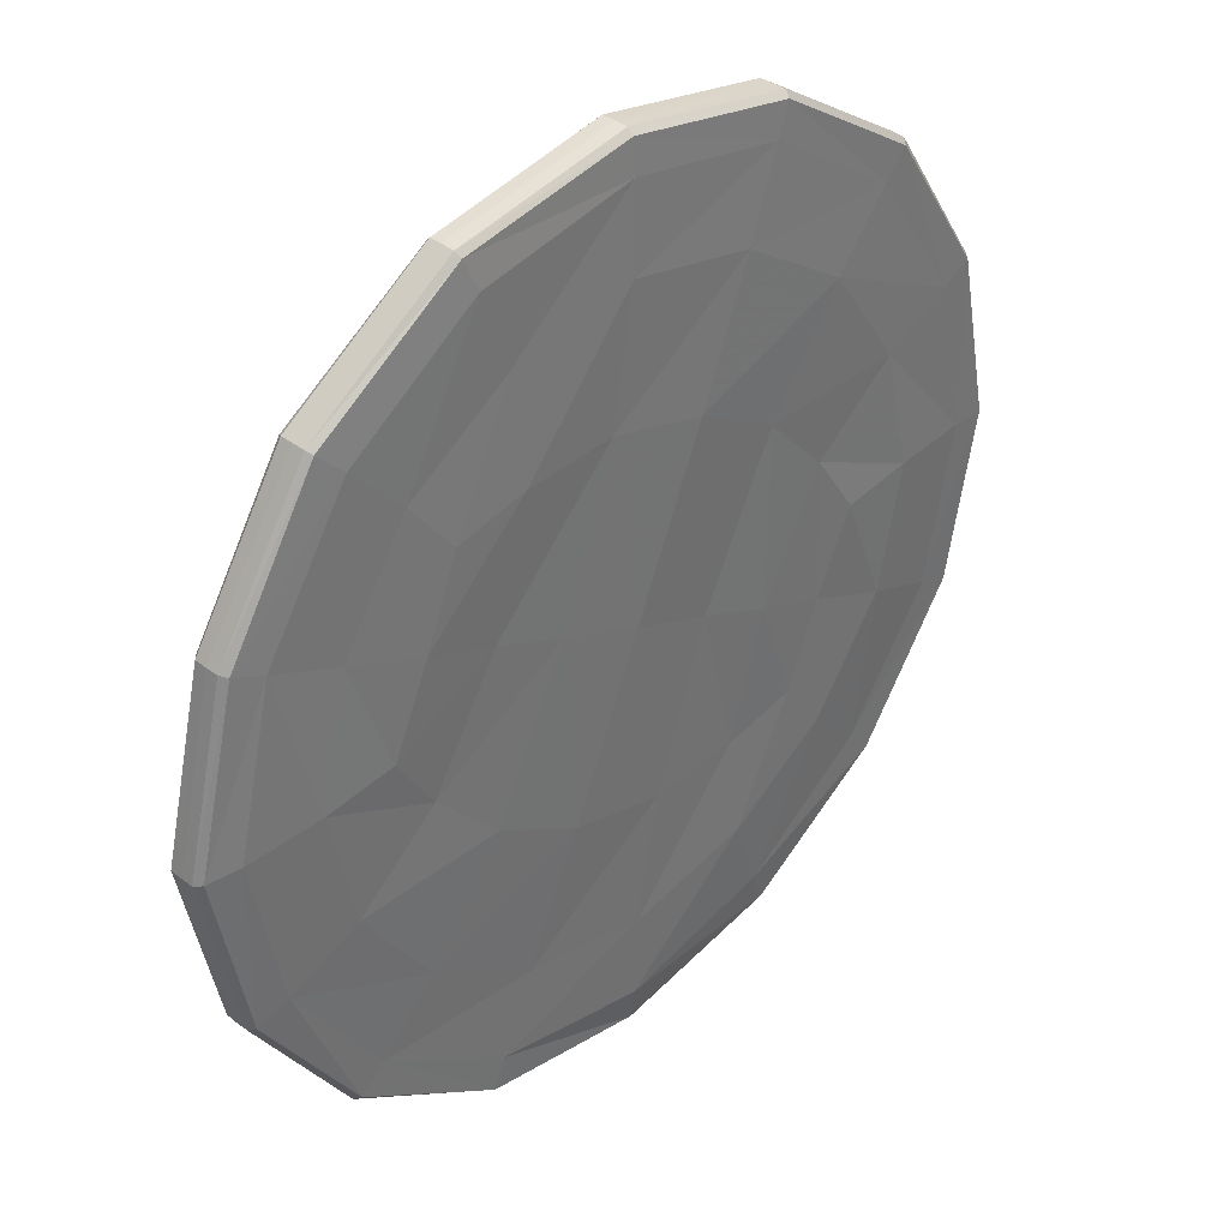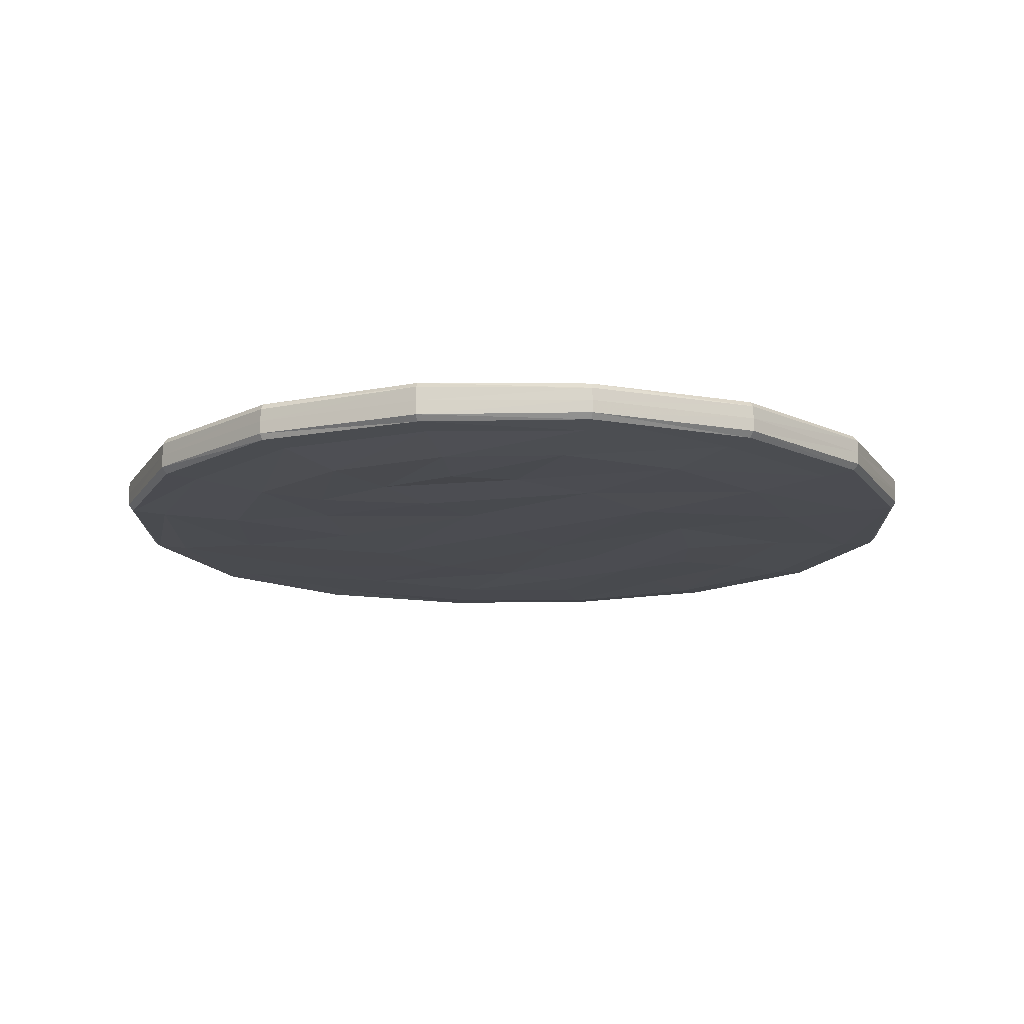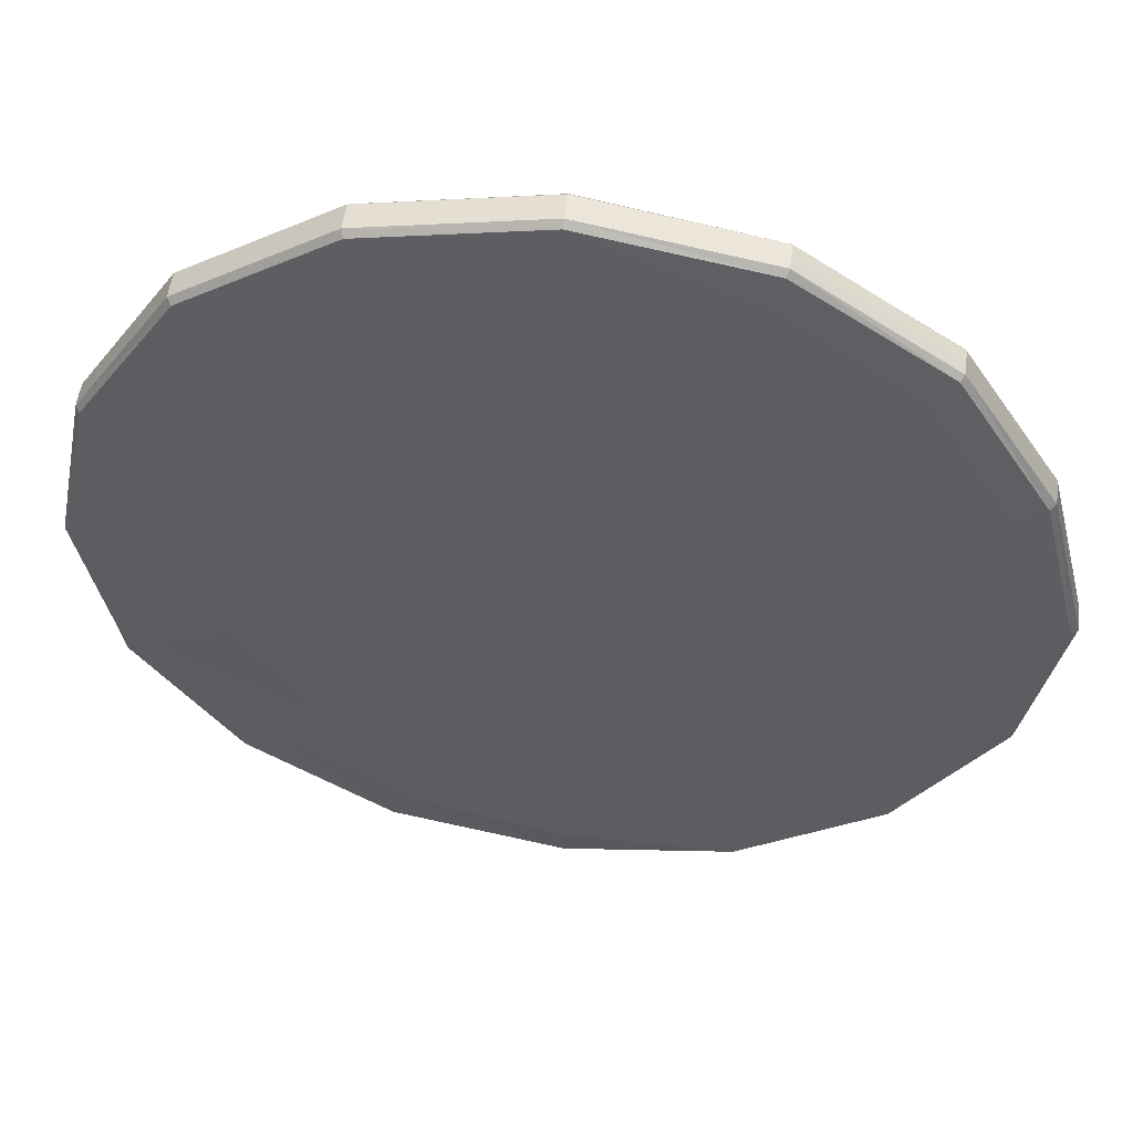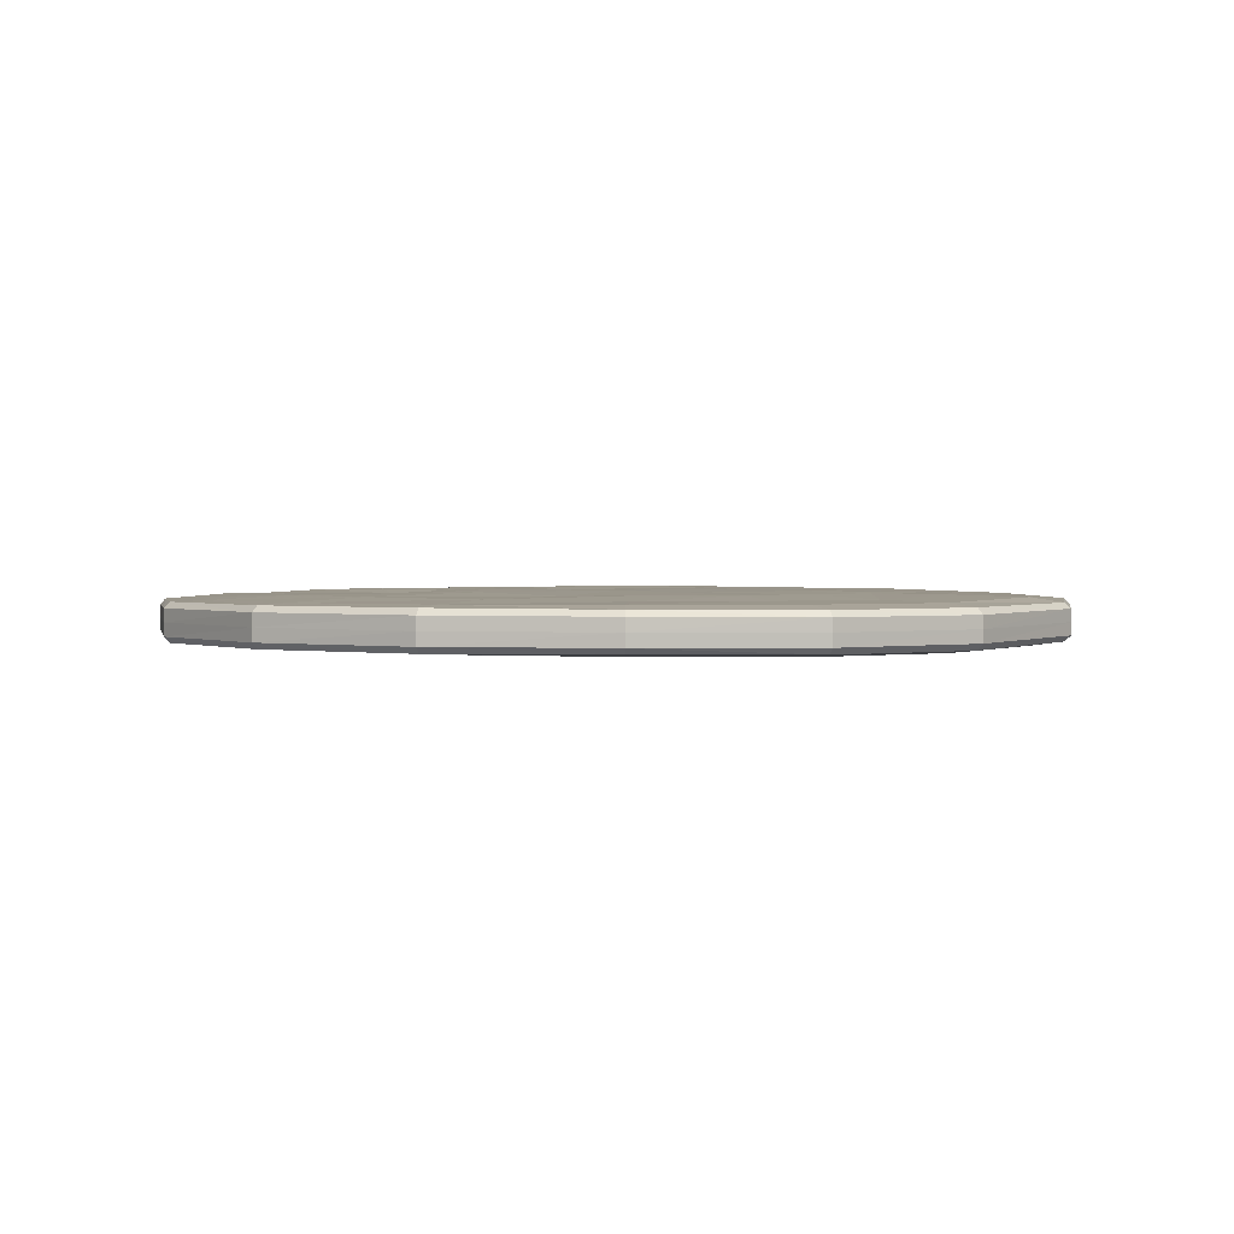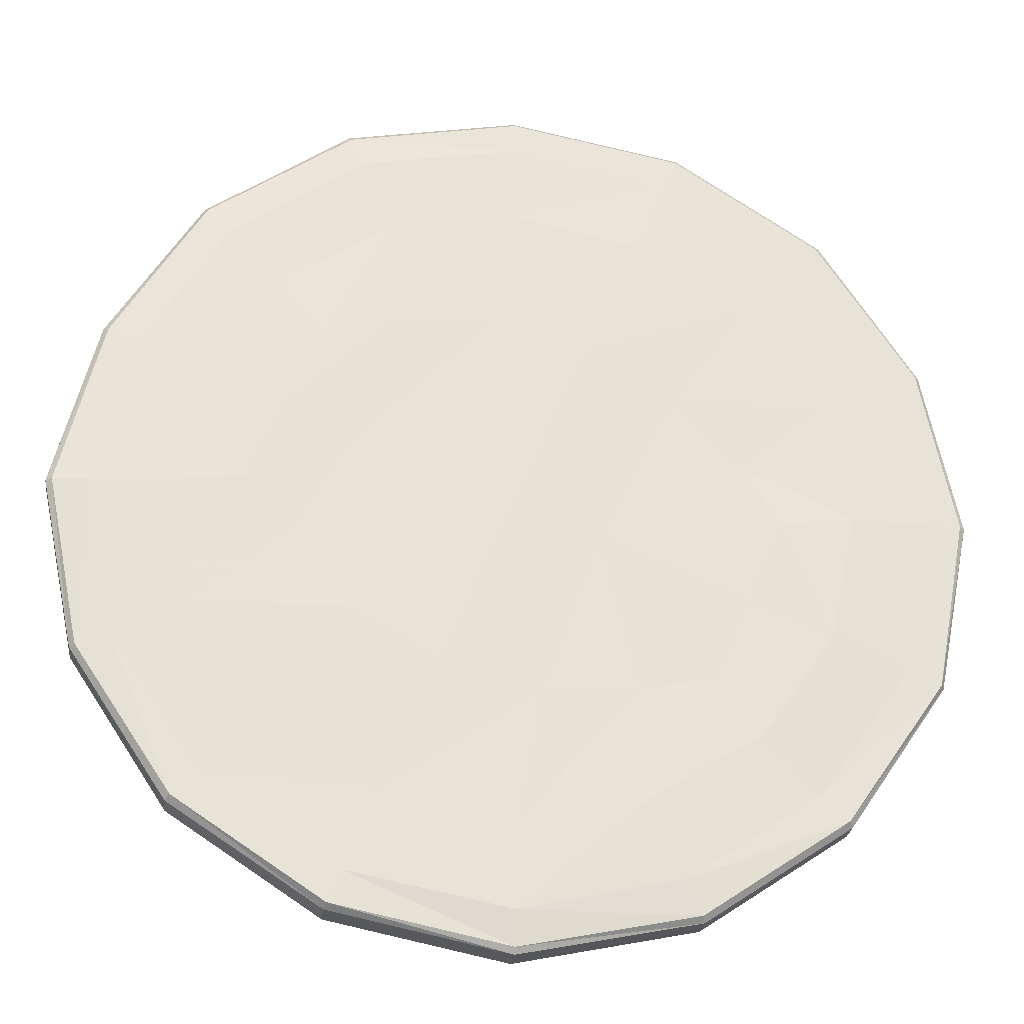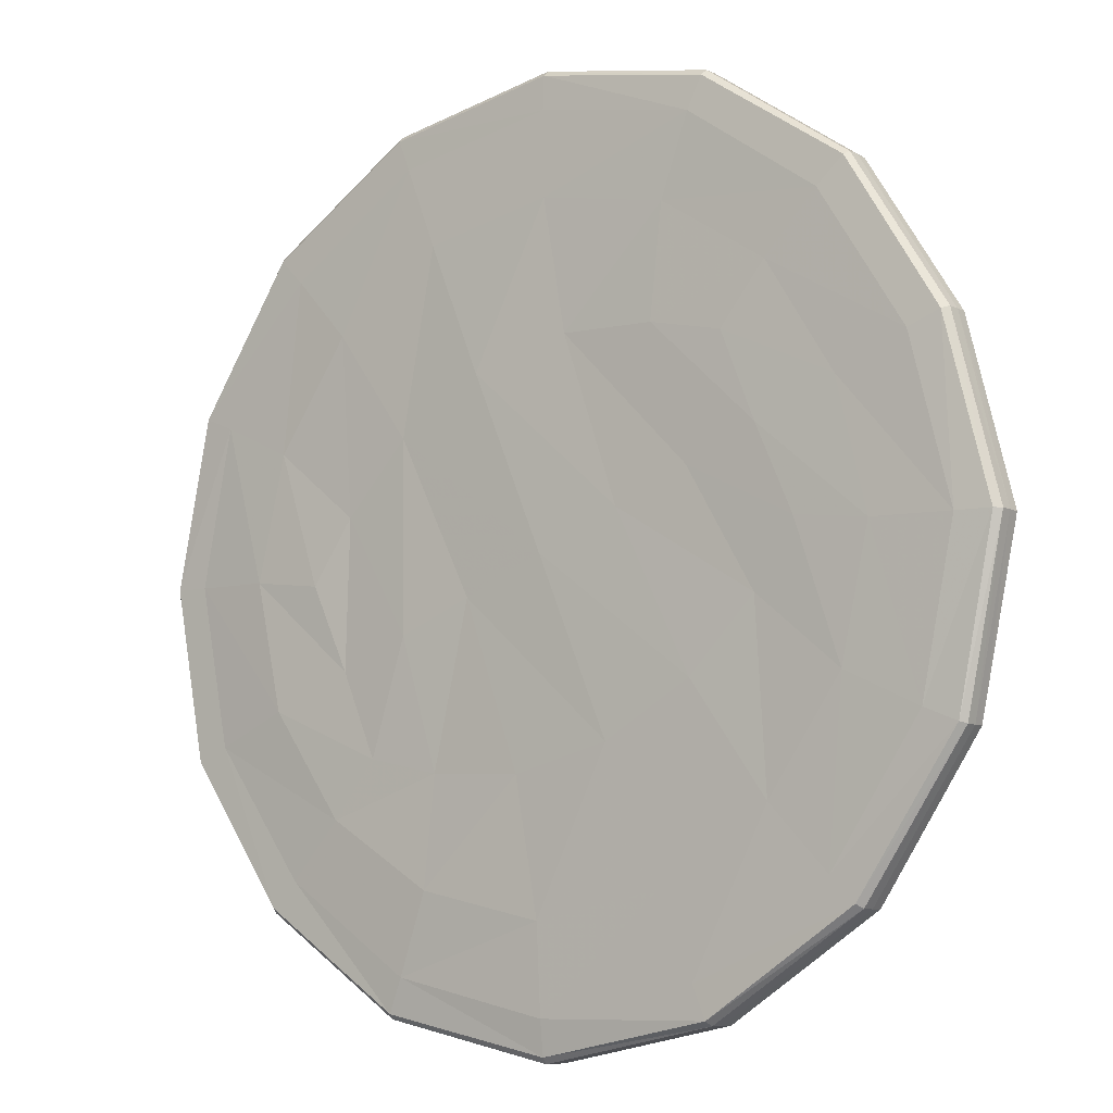
<metadata>
{"format":"obj","ext":"obj","renderer":"f3d","projection":"perspective","resolution":1024,"background":"white","views":[{"elev":37.1,"azim":134.6,"up":"+Z"},{"elev":-14.4,"azim":-77.8,"up":"+Y"},{"elev":52.7,"azim":7.3,"up":"+Z"},{"elev":1.6,"azim":21.5,"up":"+Y"},{"elev":-26.5,"azim":173.0,"up":"+Z"},{"elev":-8.2,"azim":35.8,"up":"+Z"}]}
</metadata>
<code>
g default
v 0.6952 -0.1112 -0.5311
v -0.1152 -0.1104 -0.8662
v -0.8421 -0.1088 -0.7773
v -1.156 -0.1155 -0.04544
v -0.6953 -0.1088 0.5311
v 0.116 -0.1066 0.8672
v 0.8493 -0.1149 0.7854
v 1.156 -0.1115 0.04549
v 0.6952 0.1112 -0.5311
v -0.1152 0.1104 -0.8662
v -0.8422 0.1088 -0.7772
v -1.156 0.1155 -0.04543
v -0.6953 0.1088 0.5311
v 0.116 0.1066 0.8672
v 0.8494 0.113 0.7854
v 1.156 0.1115 0.04549
v 1.278 -0.09053 -1.278
v 1.401 -0.05984 -1.401
v -0.000791 -0.1029 -1.808
v -0.000454 -0.06317 -1.981
v -1.27 -0.08787 -1.264
v -1.399 -0.05667 -1.394
v -1.808 -0.08788 -9.5e-05
v -1.98 -0.06125 0.000111
v -1.283 -0.08752 1.277
v -1.408 -0.05742 1.403
v -6e-06 -0.0912 1.805
v 4.2e-05 -0.0568 1.975
v 1.27 -0.1019 1.275
v 1.393 -0.06158 1.399
v 1.812 -0.0989 -0.000506
v 1.984 -0.05443 -0.000402
v 1.401 0.06096 -1.401
v 1.278 0.09238 -1.278
v -0.000553 0.06413 -1.981
v -0.00097 0.1062 -1.807
v -1.399 0.05706 -1.393
v -1.271 0.08931 -1.264
v -1.98 0.06443 9.9e-05
v -1.808 0.09018 -9.9e-05
v -1.408 0.05768 1.403
v -1.283 0.08868 1.277
v 4.2e-05 0.0574 1.975
v -4e-06 0.09277 1.805
v 1.394 0.04936 1.399
v 1.27 0.09181 1.275
v 1.984 0.05445 -0.000405
v 1.812 0.1002 -0.00051
v 1.957 0.07929 -0.000305
v 1.828 0.05427 -0.7573
v 0.7562 0.06695 -1.826
v -0.00079 0.08547 -1.955
v 0.6922 0.1018 -1.671
v -0.7671 0.05793 -1.822
v -1.383 0.08787 -1.376
v -0.6953 0.09998 -1.654
v -1.832 0.05644 -0.7586
v -1.956 0.08921 6e-05
v -1.676 0.08637 -0.6943
v -1.83 0.05553 0.7501
v -1.39 0.0834 1.385
v -1.673 0.08894 0.6848
v -0.7578 0.05751 1.83
v 3.1e-05 0.08397 1.95
v -0.6931 0.09101 1.673
v 0.76 0.05634 1.836
v 1.379 0.07546 1.384
v 0.6941 0.09622 1.677
v 1.797 0.04624 0.7526
v 1.641 0.08925 0.6867
v -0.01461 -0.1084 -1.435
v 1.027 -0.101 -1.007
v -1.035 -0.1067 -1.021
v -1.472 -0.1108 -0.007068
v -1.029 -0.1074 1.004
v 0.0145 -0.104 1.438
v 1.042 -0.1059 1.034
v 1.471 -0.1082 0.007198
v -0.000545 0.00051 -1.981
v 1.402 0.000639 -1.401
v -1.4 0.000226 -1.394
v -1.981 0.001609 0.000119
v -1.409 0.000147 1.404
v 4.6e-05 0.000357 1.976
v 1.394 -0.006136 1.4
v 1.985 2.4e-05 -0.000412
v -0.0148 0.1088 -1.435
v 1.027 0.101 -1.007
v -1.036 0.1076 -1.02
v -1.471 0.1108 -0.007154
v -1.029 0.1074 1.004
v 0.0145 0.104 1.438
v 1.042 0.09885 1.034
v 1.471 0.1087 0.007197
v 0.3625 -0.1101 0.1501
v 0.9799 -0.1018 -0.2296
v 0.9969 -0.1156 0.4132
v 0.5305 -0.1149 0.8553
v 0.9799 0.1018 -0.2296
v 0.3625 0.1101 0.1501
v 0.5305 0.1149 0.8553
v 0.997 0.1143 0.4132
v -0.3625 0.1064 -0.1501
v -0.5242 0.1045 -0.8476
v -0.9973 0.1038 -0.4127
v -0.9801 0.1009 0.2294
v 0.3131 0.1133 -0.7559
v -0.3131 0.1191 0.7559
v -0.5241 -0.1045 -0.8478
v -0.3625 -0.1064 -0.1501
v -0.9801 -0.1009 0.2294
v -0.9973 -0.1038 -0.4127
v 0.3131 -0.1133 -0.7559
v -0.3131 -0.1191 0.7559
v 1.384 -0.09006 -1.383
v 1.828 -0.05418 -0.7573
v 1.957 -0.0793 -0.000303
v 1.668 -0.09341 -0.691
v 0.6922 -0.099 -1.671
v -0.000625 -0.08454 -1.955
v 0.7563 -0.06497 -1.826
v -0.6949 -0.09843 -1.655
v -1.382 -0.08738 -1.377
v -0.7668 -0.05721 -1.822
v -1.676 -0.08503 -0.6943
v -1.956 -0.08633 7e-05
v -1.832 -0.05635 -0.7586
v -1.673 -0.08754 0.6848
v -1.39 -0.08306 1.385
v -1.83 -0.05534 0.75
v -0.6931 -0.08951 1.673
v 3e-05 -0.08351 1.95
v -0.7578 -0.05719 1.83
v 0.6941 -0.09421 1.676
v 1.379 -0.08762 1.384
v 0.76 -0.0558 1.836
v 1.641 -0.1049 0.6867
v 1.797 -0.06362 0.7526
v 1.383 0.09142 -1.383
v 1.668 0.09482 -0.691
v 0.6835 -0.1065 0.2831
v 0.6835 0.1065 0.2831
v -0.6834 0.1141 -0.283
v 0 0.1161 0
v -0.6834 -0.1141 -0.283
v -0 -0.1161 -0
v 1.806 -0.08116 -0.7484
v 0.7482 -0.09813 -1.806
v -0.7576 -0.0867 -1.801
v -1.817 -0.08306 -0.7525
v -1.811 -0.0811 0.742
v -0.7484 -0.08331 1.807
v 0.7505 -0.08034 1.812
v 1.773 -0.09099 0.7424
v 1.806 0.08129 -0.7484
v 0.7481 0.1002 -1.806
v -0.7579 0.0876 -1.8
v -1.817 0.08318 -0.7525
v -1.811 0.08137 0.742
v -0.7483 0.08367 1.807
v 0.7505 0.08095 1.812
v 1.773 0.07385 0.7424
v 0.5473 -0.1016 -1.321
v -0.5657 -0.1159 -1.312
v -1.352 -0.1113 -0.5593
v -1.353 -0.1021 0.5334
v -0.5474 -0.108 1.321
v 0.5741 -0.09825 1.335
v 1.338 -0.106 0.5575
v 1.35 -0.1049 -0.5379
v 0.7568 0.001139 -1.827
v -0.7677 0.000397 -1.824
v -1.833 5.3e-05 -0.7591
v -1.832 0.000101 0.7505
v -0.7578 0.000191 1.83
v 0.7606 0.000308 1.837
v 1.798 -0.008688 0.7532
v 1.829 5.2e-05 -0.7578
v 0.5473 0.1017 -1.321
v -0.5664 0.1162 -1.311
v -1.352 0.1116 -0.5595
v -1.353 0.1022 0.5334
v -0.5474 0.108 1.321
v 0.5741 0.09825 1.335
v 1.338 0.09665 0.5575
v 1.35 0.105 -0.5379
g pCylinder1_0
f 6 95 141 98
f 95 1 96 141
f 141 96 8 97
f 98 141 97 7
f 16 99 142 102
f 99 9 100 142
f 142 100 14 101
f 102 142 101 15
f 13 103 143 106
f 103 10 104 143
f 143 104 11 105
f 106 143 105 12
f 14 100 144 108
f 100 9 107 144
f 144 107 10 103
f 108 144 103 13
f 3 109 145 112
f 109 2 110 145
f 145 110 5 111
f 112 145 111 4
f 5 110 146 114
f 110 2 113 146
f 146 113 1 95
f 114 146 95 6
f 17 115 147 118
f 115 18 116 147
f 147 116 32 117
f 118 147 117 31
f 18 115 148 121
f 115 17 119 148
f 148 119 19 120
f 121 148 120 20
f 20 120 149 124
f 120 19 122 149
f 149 122 21 123
f 124 149 123 22
f 22 123 150 127
f 123 21 125 150
f 150 125 23 126
f 127 150 126 24
f 24 126 151 130
f 126 23 128 151
f 151 128 25 129
f 130 151 129 26
f 26 129 152 133
f 129 25 131 152
f 152 131 27 132
f 133 152 132 28
f 28 132 153 136
f 132 27 134 153
f 153 134 29 135
f 136 153 135 30
f 30 135 154 138
f 135 29 137 154
f 154 137 31 117
f 138 154 117 32
f 33 139 155 50
f 139 34 140 155
f 155 140 48 49
f 50 155 49 47
f 34 139 156 53
f 139 33 51 156
f 156 51 35 52
f 53 156 52 36
f 36 52 157 56
f 52 35 54 157
f 157 54 37 55
f 56 157 55 38
f 38 55 158 59
f 55 37 57 158
f 158 57 39 58
f 59 158 58 40
f 40 58 159 62
f 58 39 60 159
f 159 60 41 61
f 62 159 61 42
f 42 61 160 65
f 61 41 63 160
f 160 63 43 64
f 65 160 64 44
f 44 64 161 68
f 64 43 66 161
f 161 66 45 67
f 68 161 67 46
f 46 67 162 70
f 67 45 69 162
f 162 69 47 49
f 70 162 49 48
f 1 113 163 72
f 113 2 71 163
f 163 71 19 119
f 72 163 119 17
f 2 109 164 71
f 109 3 73 164
f 164 73 21 122
f 71 164 122 19
f 3 112 165 73
f 112 4 74 165
f 165 74 23 125
f 73 165 125 21
f 4 111 166 74
f 111 5 75 166
f 166 75 25 128
f 74 166 128 23
f 5 114 167 75
f 114 6 76 167
f 167 76 27 131
f 75 167 131 25
f 6 98 168 76
f 98 7 77 168
f 168 77 29 134
f 76 168 134 27
f 7 97 169 77
f 97 8 78 169
f 169 78 31 137
f 77 169 137 29
f 8 96 170 78
f 96 1 72 170
f 170 72 17 118
f 78 170 118 31
f 18 121 171 80
f 121 20 79 171
f 171 79 35 51
f 80 171 51 33
f 20 124 172 79
f 124 22 81 172
f 172 81 37 54
f 79 172 54 35
f 22 127 173 81
f 127 24 82 173
f 173 82 39 57
f 81 173 57 37
f 24 130 174 82
f 130 26 83 174
f 174 83 41 60
f 82 174 60 39
f 26 133 175 83
f 133 28 84 175
f 175 84 43 63
f 83 175 63 41
f 28 136 176 84
f 136 30 85 176
f 176 85 45 66
f 84 176 66 43
f 30 138 177 85
f 138 32 86 177
f 177 86 47 69
f 85 177 69 45
f 32 116 178 86
f 116 18 80 178
f 178 80 33 50
f 86 178 50 47
f 34 53 179 88
f 53 36 87 179
f 179 87 10 107
f 88 179 107 9
f 36 56 180 87
f 56 38 89 180
f 180 89 11 104
f 87 180 104 10
f 38 59 181 89
f 59 40 90 181
f 181 90 12 105
f 89 181 105 11
f 40 62 182 90
f 62 42 91 182
f 182 91 13 106
f 90 182 106 12
f 42 65 183 91
f 65 44 92 183
f 183 92 14 108
f 91 183 108 13
f 44 68 184 92
f 68 46 93 184
f 184 93 15 101
f 92 184 101 14
f 46 70 185 93
f 70 48 94 185
f 185 94 16 102
f 93 185 102 15
f 48 140 186 94
f 140 34 88 186
f 186 88 9 99
f 94 186 99 16

</code>
